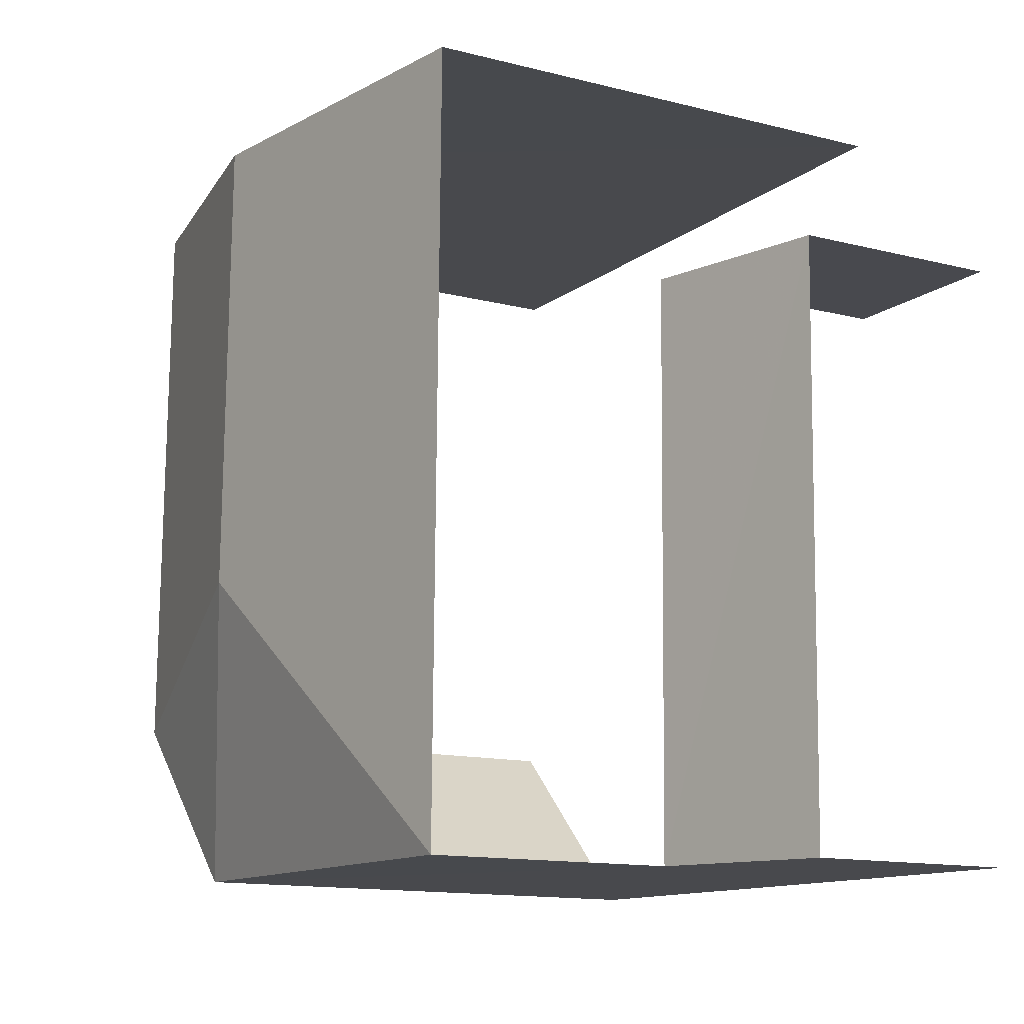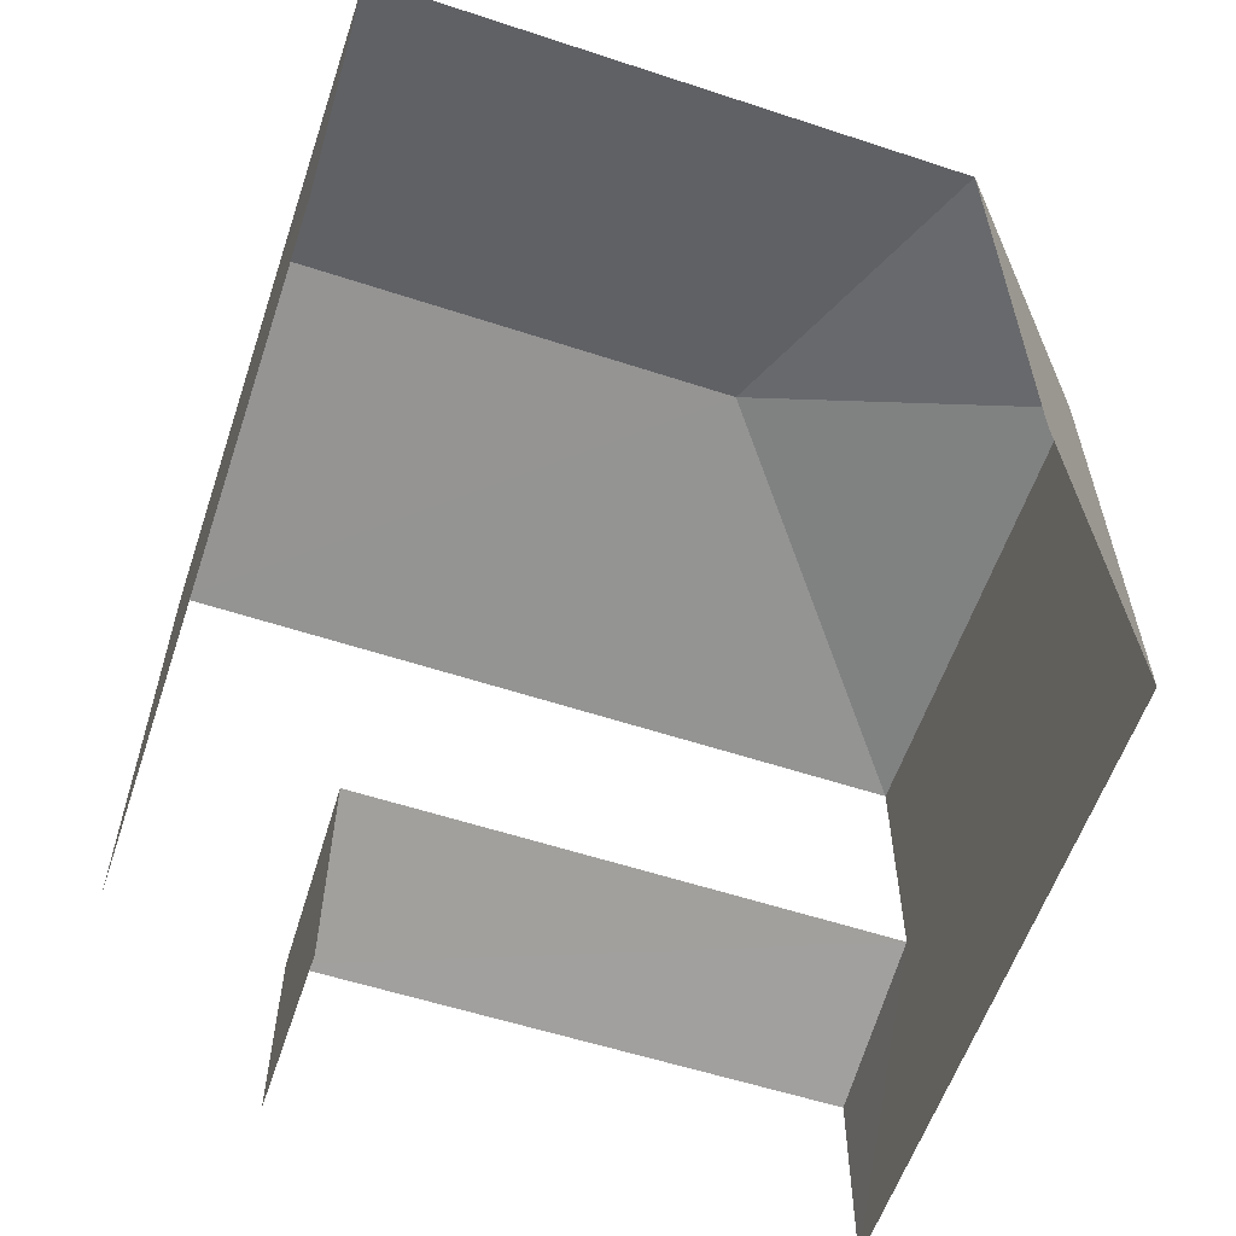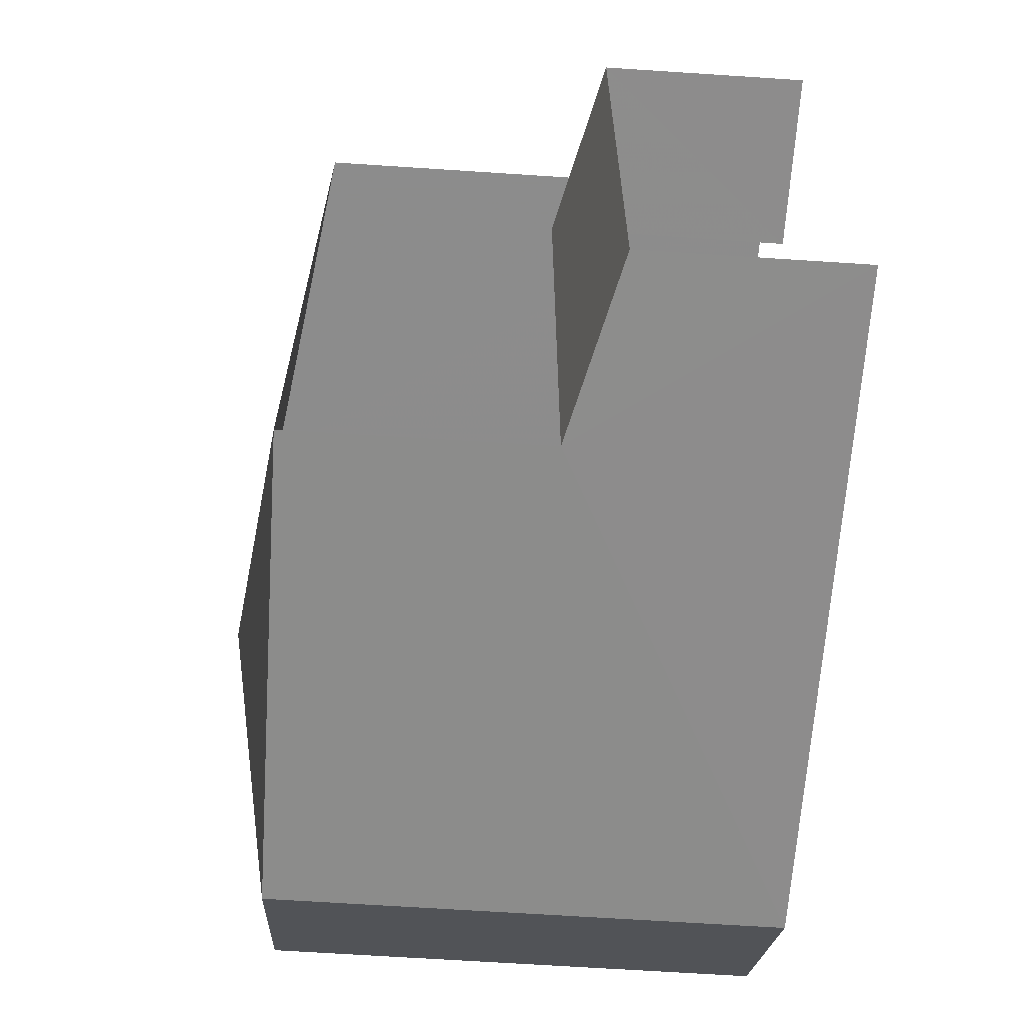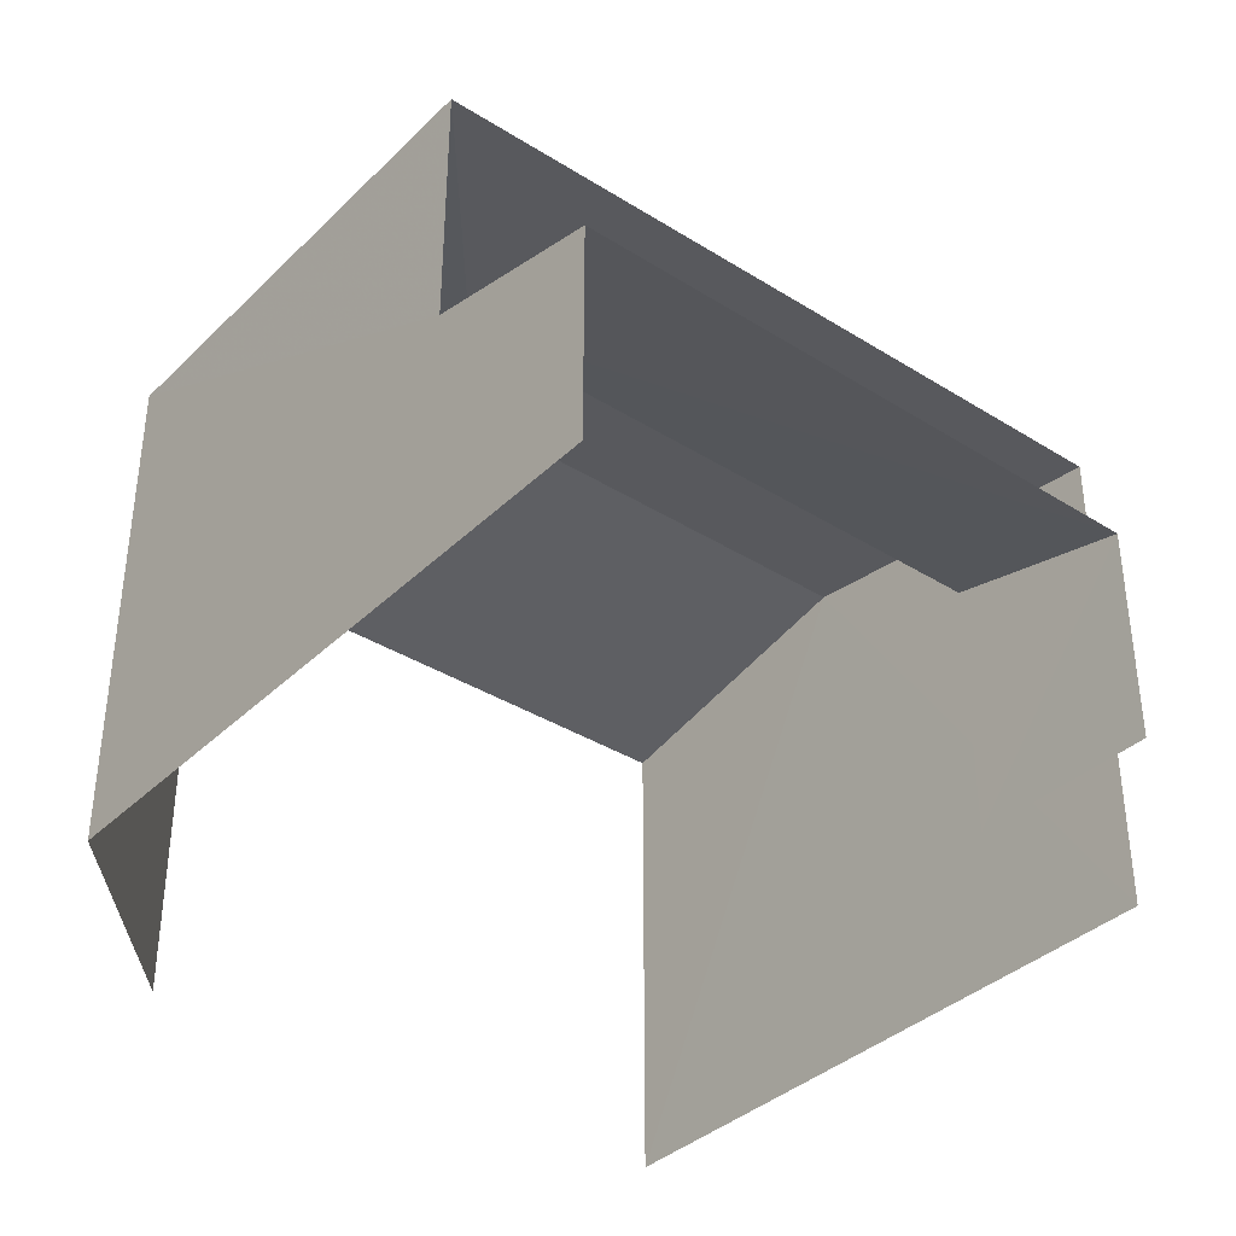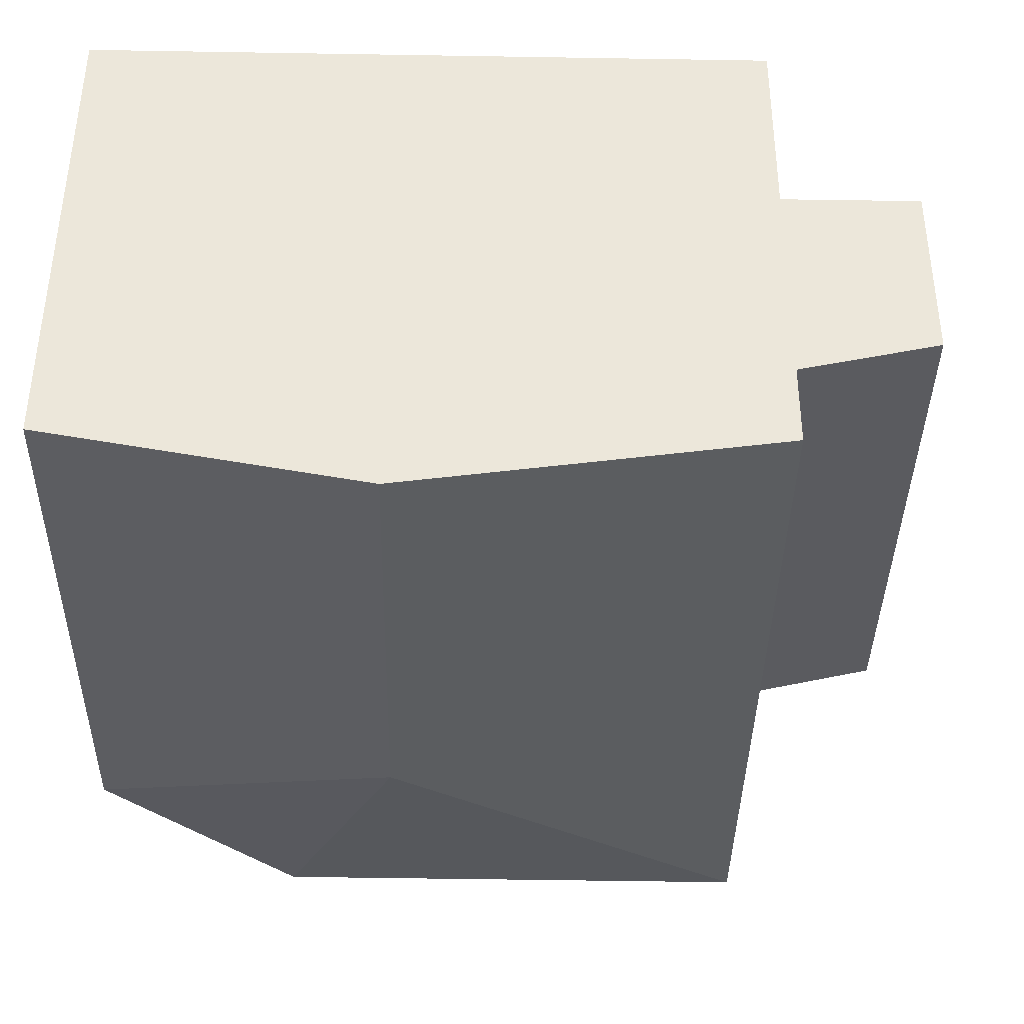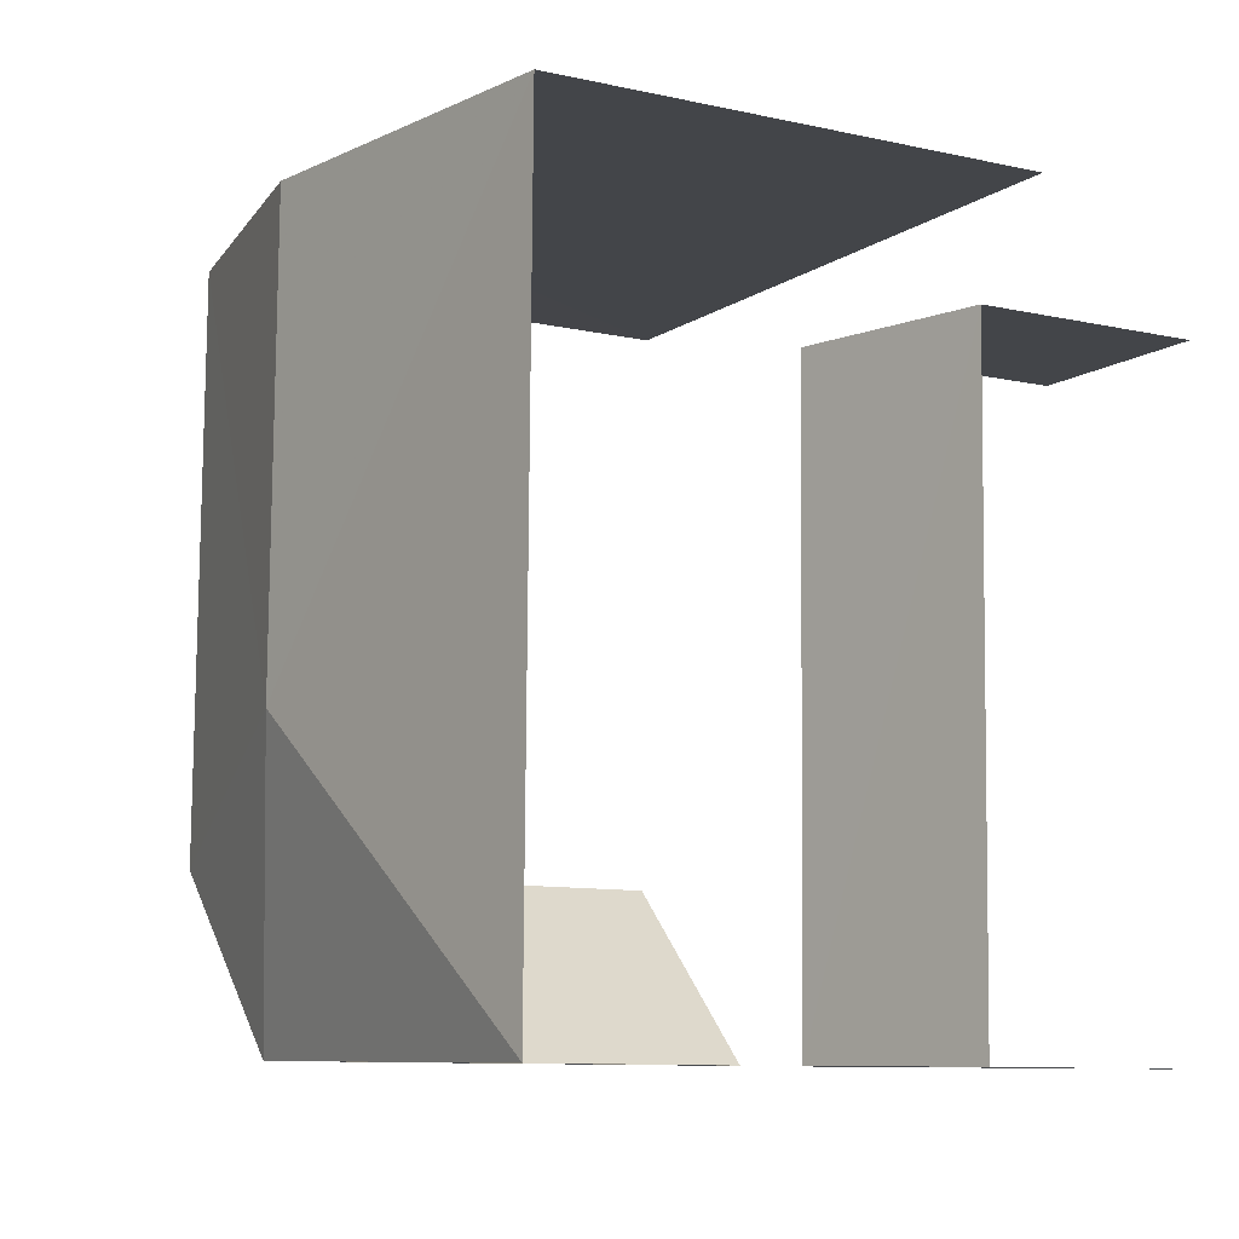
<metadata>
{"format":"obj","ext":"obj","renderer":"f3d","projection":"perspective","resolution":1024,"background":"white","views":[{"elev":-13.3,"azim":60.1,"up":"+Y"},{"elev":-58.6,"azim":-109.6,"up":"+Z"},{"elev":-65.3,"azim":86.2,"up":"+Y"},{"elev":-36.7,"azim":50.0,"up":"+Z"},{"elev":51.4,"azim":0.2,"up":"+Y"},{"elev":-9.8,"azim":60.1,"up":"+Y"}]}
</metadata>
<code>
v -3.736e+05 -1.055e+05 20.66
v -3.736e+05 -1.055e+05 20.66
v -3.736e+05 -1.055e+05 20.66
v -3.736e+05 -1.056e+05 20.66
v -3.736e+05 -1.056e+05 20.66
v -3.736e+05 -1.055e+05 20.66
v -3.736e+05 -1.056e+05 20.66
v -3.736e+05 -1.055e+05 28.25
v -3.736e+05 -1.056e+05 28.26
v -3.736e+05 -1.056e+05 29.11
v -3.736e+05 -1.055e+05 29.11
v -3.736e+05 -1.056e+05 28.26
v -3.736e+05 -1.056e+05 28.26
v -3.736e+05 -1.056e+05 24.48
v -3.736e+05 -1.056e+05 23.82
v -3.736e+05 -1.055e+05 23.82
v -3.736e+05 -1.055e+05 24.48
v -3.736e+05 -1.055e+05 28.25
f 1 2 3
f 3 2 4
f 4 2 5
f 2 6 7
f 5 2 7
f 2 1 17
f 1 18 17
f 17 13 14
f 17 18 13
f 15 7 6
f 16 15 6
f 9 3 4
f 9 8 3
f 8 9 10
f 11 8 10
f 10 9 12
f 10 12 13
f 14 15 16
f 17 14 16
f 10 18 11
f 10 13 18
f 18 1 11
f 1 3 11
f 3 8 11
f 12 4 5
f 12 9 4
f 13 12 14
f 12 5 14
f 14 7 15
f 14 5 7
f 2 16 6
f 2 17 16

</code>
